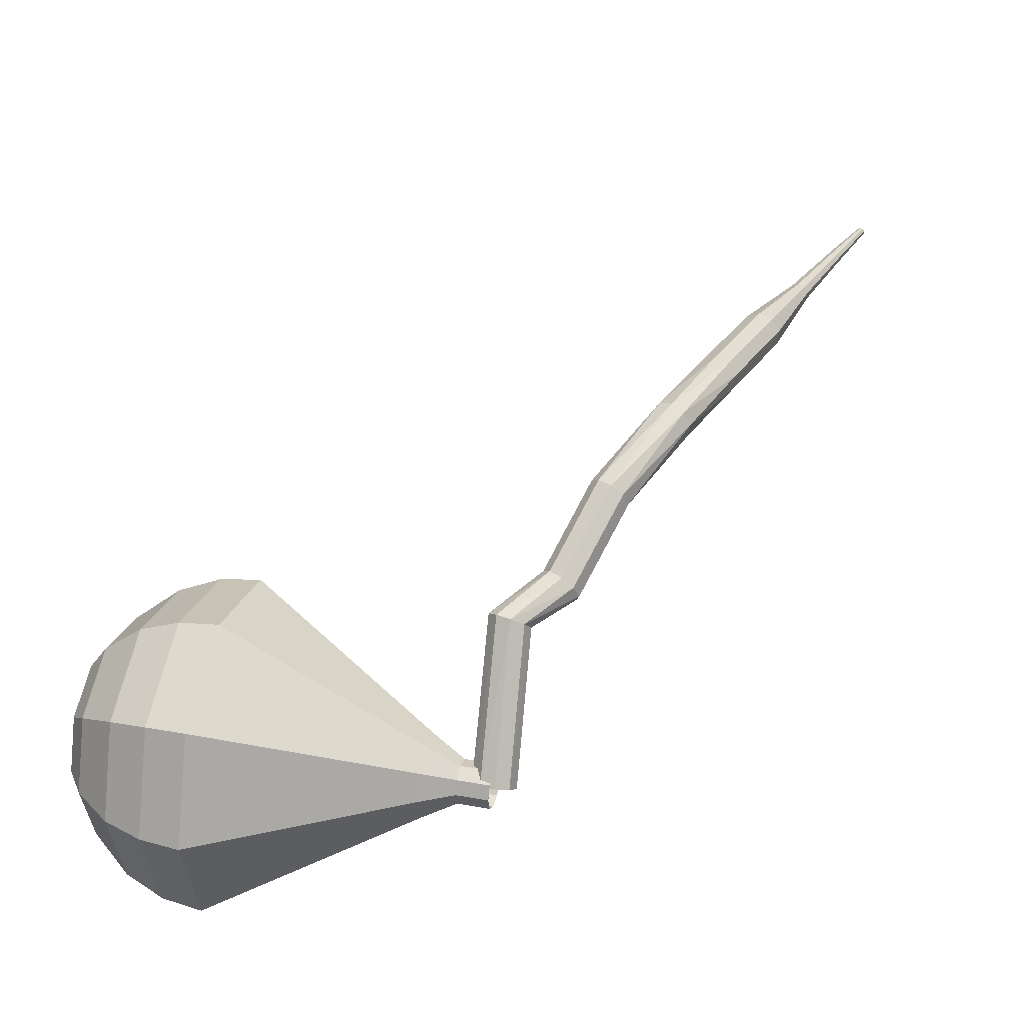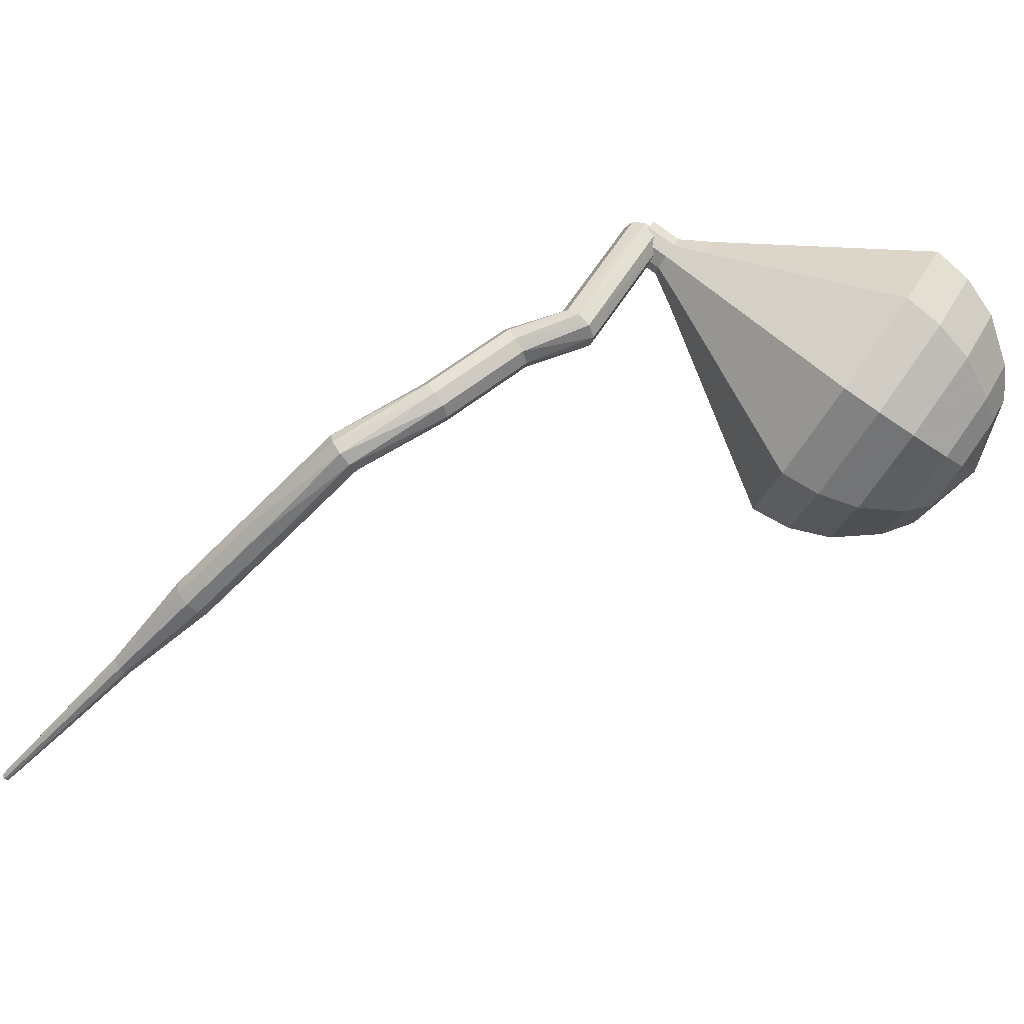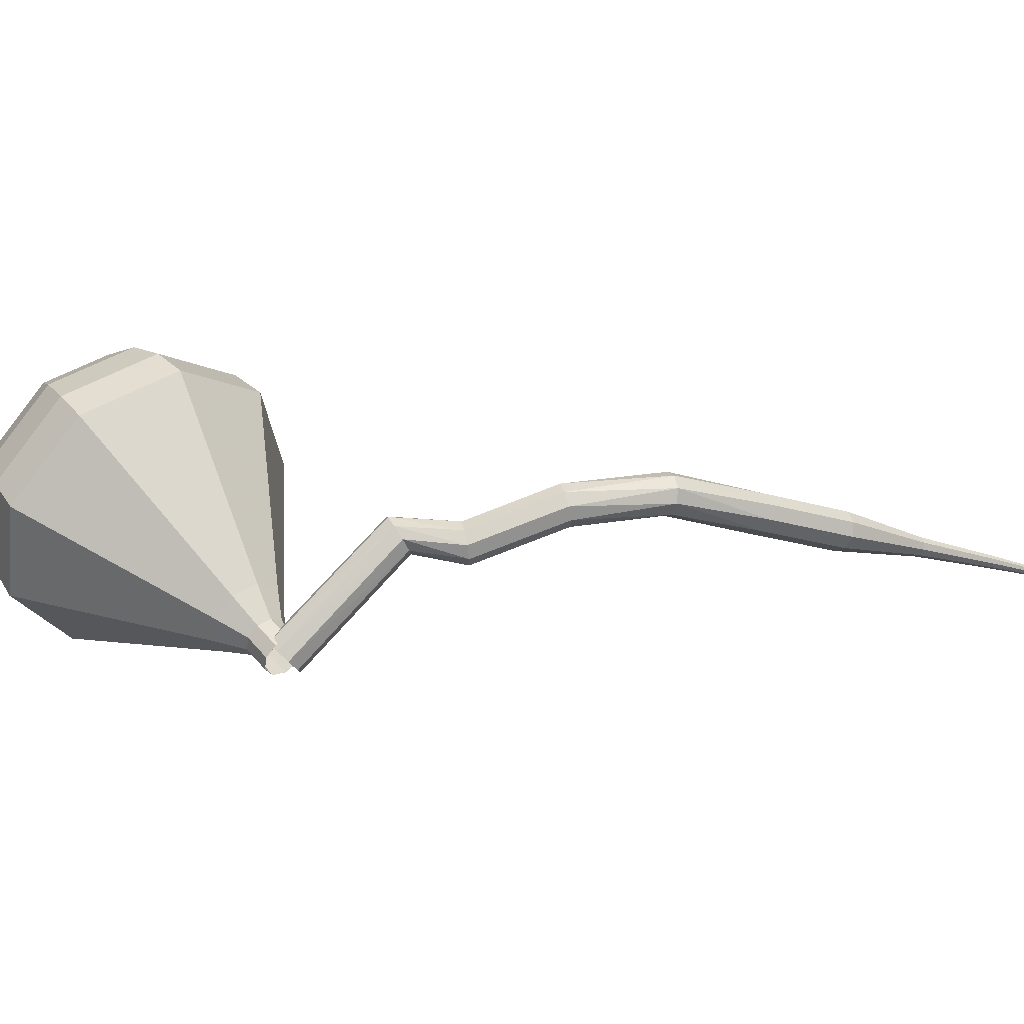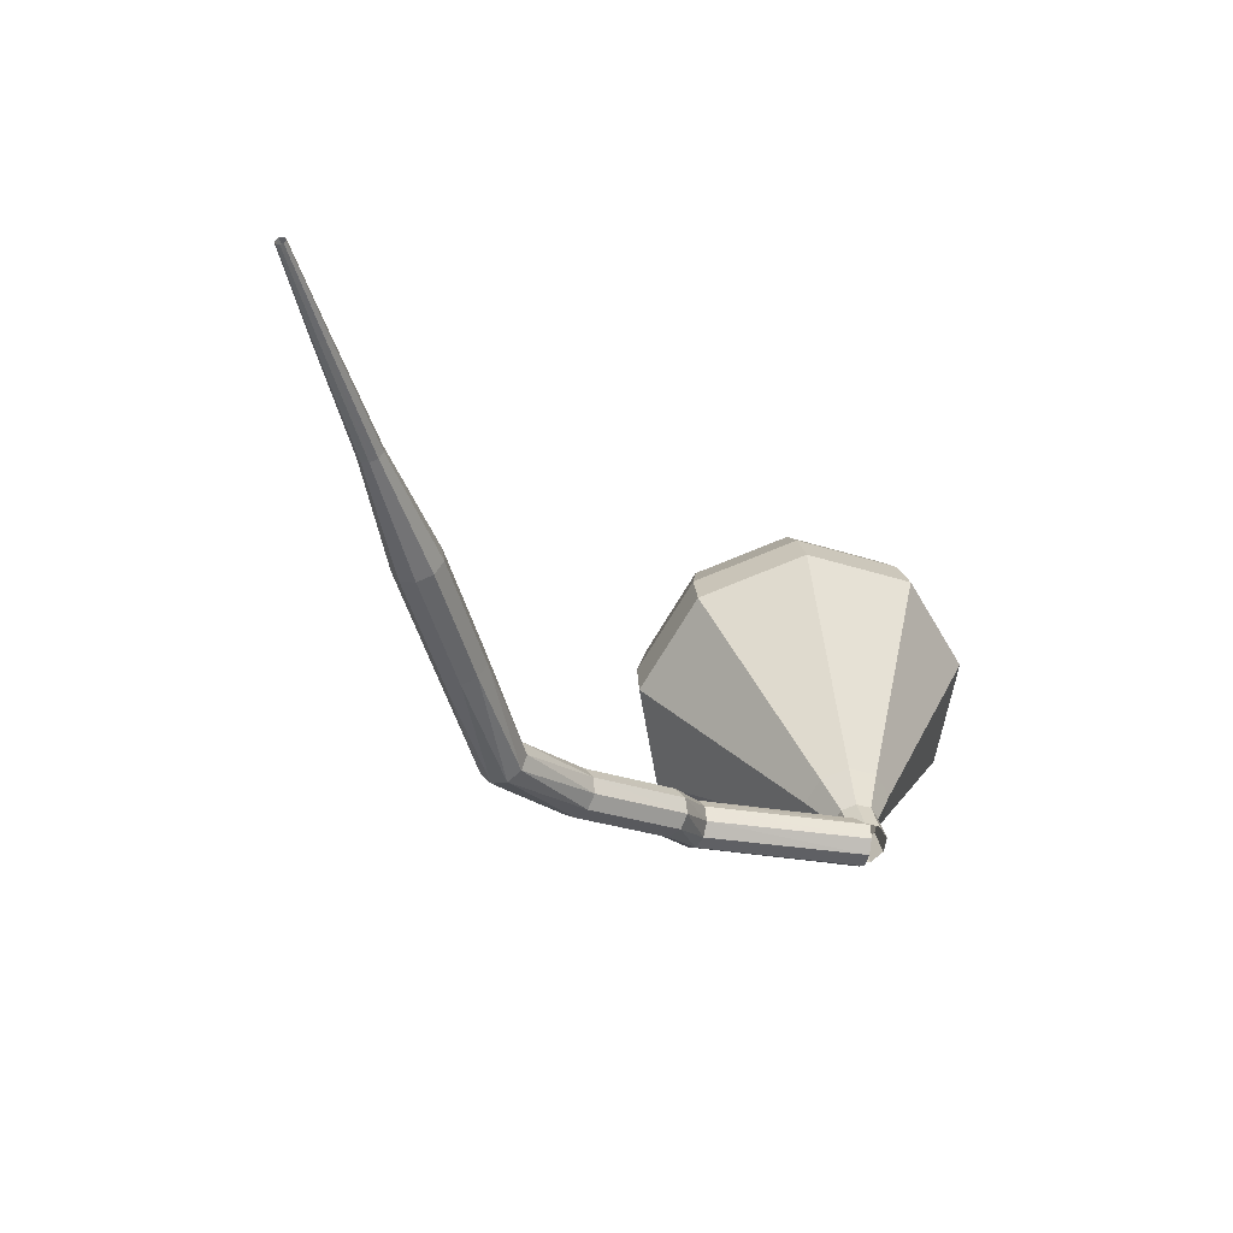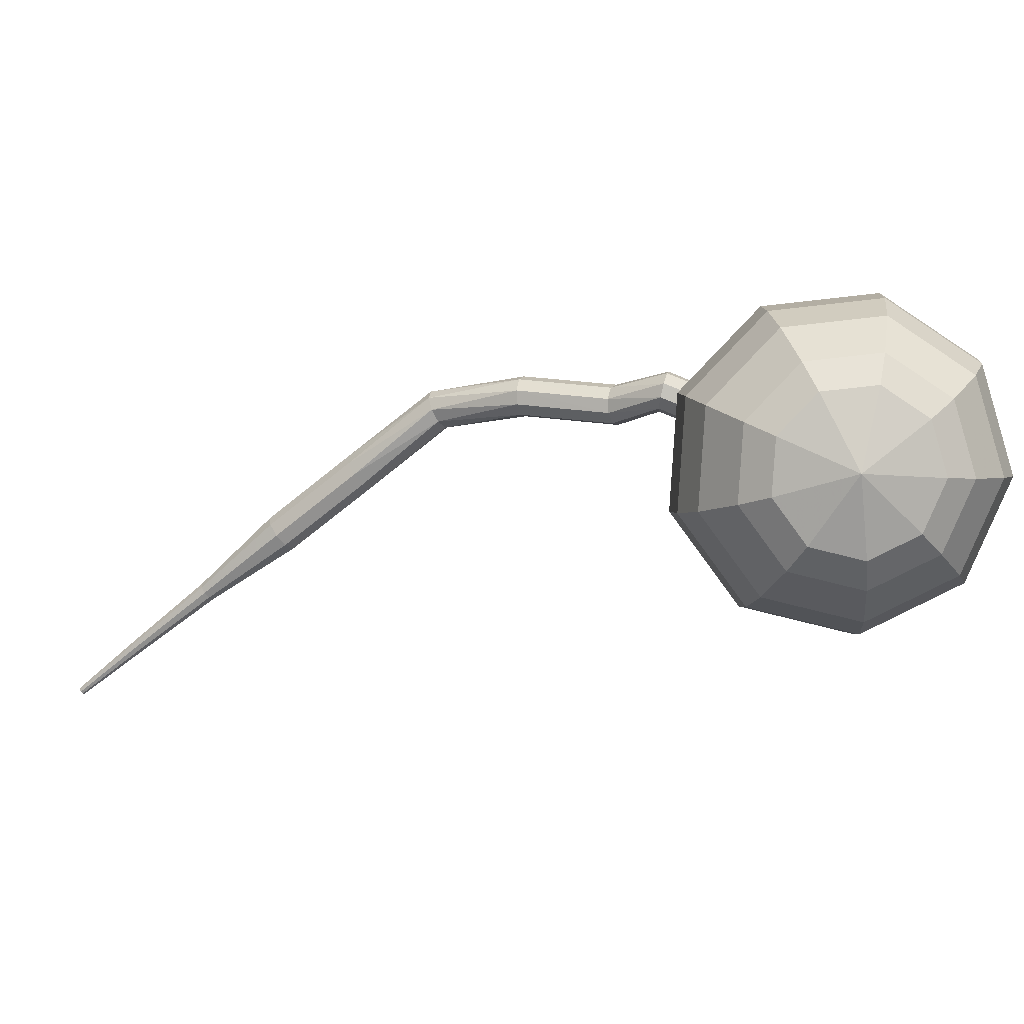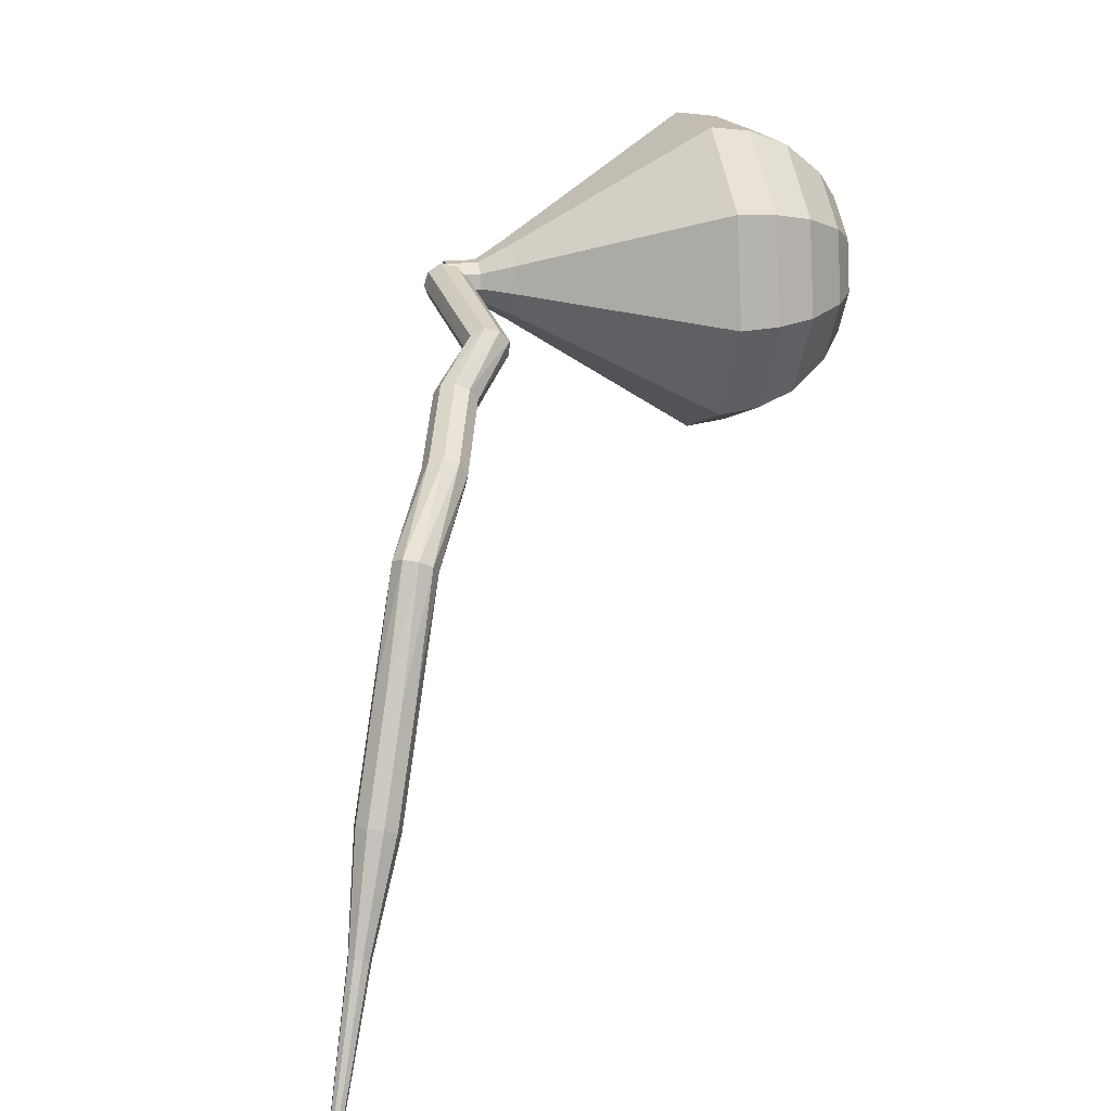
<metadata>
{"format":"obj","ext":"obj","renderer":"f3d","projection":"perspective","resolution":1024,"background":"white","views":[{"elev":68.6,"azim":84.6,"up":"+Y"},{"elev":69.4,"azim":-72.5,"up":"+Y"},{"elev":54.1,"azim":125.9,"up":"+Y"},{"elev":-78.0,"azim":-31.5,"up":"+Z"},{"elev":-4.1,"azim":-16.9,"up":"+Y"},{"elev":52.3,"azim":-119.4,"up":"+Y"}]}
</metadata>
<code>
g tube1
v 158.8 141.7 193.9
v 158.8 141.5 193.2
v 158.6 140.9 192.9
v 158.4 140.3 193
v 158.1 139.9 193.5
v 158 139.9 194.2
v 158.1 140.4 194.7
v 158.3 141 194.9
v 158.6 141.5 194.5
v 158.8 141.7 193.9
v 152 144.4 192.6
v 152.2 144.1 192
v 152.2 143.5 191.7
v 152 142.9 191.8
v 151.7 142.5 192.2
v 151.4 142.6 192.9
v 151.3 143.1 193.4
v 151.4 143.7 193.5
v 151.7 144.3 193.1
v 152 144.4 192.6
v 150.2 144 190.1
v 150.6 143.8 189.7
v 150.8 143.2 189.4
v 150.7 142.5 189.5
v 150.4 142.1 189.9
v 149.9 142.1 190.4
v 149.6 142.5 190.8
v 149.5 143.2 190.9
v 149.8 143.8 190.6
v 150.2 144 190.1
v 146.3 144.6 187.6
v 146.7 144.3 187.1
v 146.9 143.8 186.8
v 146.8 143.1 186.9
v 146.5 142.6 187.3
v 146 142.7 187.8
v 145.7 143.1 188.2
v 145.7 143.8 188.3
v 145.9 144.4 188.1
v 146.3 144.6 187.6
v 142.4 144.1 184.4
v 142.9 144 183.9
v 143.3 143.6 183.6
v 143.5 143 183.7
v 143.5 142.4 184.1
v 143.1 142.2 184.6
v 142.6 142.5 185
v 142.2 143.1 185.1
v 142.2 143.7 184.9
v 142.4 144.1 184.4
v 138.8 140.9 181.6
v 139.2 141 181
v 139.7 140.7 180.7
v 140.1 140.1 180.8
v 140.2 139.6 181.3
v 139.9 139.4 181.9
v 139.4 139.5 182.3
v 138.9 140 182.4
v 138.7 140.5 182.1
v 138.8 140.9 181.6
v 135.4 138 178.8
v 135.8 138 178.3
v 136.3 137.7 178
v 136.7 137.1 178.1
v 136.8 136.6 178.5
v 136.5 136.4 179.1
v 136 136.5 179.6
v 135.5 137 179.7
v 135.3 137.6 179.4
v 135.4 138 178.8
v 132.3 134.6 176.1
v 132.5 134.6 175.8
v 132.8 134.5 175.7
v 133 134.2 175.7
v 133 133.9 176
v 132.9 133.8 176.2
v 132.6 133.9 176.5
v 132.4 134.1 176.5
v 132.2 134.4 176.4
v 132.3 134.6 176.1
v 129 131.6 173.4
v 129.2 131.6 173.2
v 129.4 131.5 173.1
v 129.5 131.3 173.2
v 129.5 131.1 173.3
v 129.4 131 173.5
v 129.3 131.1 173.6
v 129.1 131.2 173.7
v 129 131.4 173.6
v 129 131.6 173.4
v 126.6 129.2 171.3
v 126.7 129.2 171.2
v 126.8 129.2 171.2
v 126.9 129.1 171.2
v 126.9 128.9 171.3
v 126.9 128.9 171.4
v 126.8 128.9 171.5
v 126.7 129 171.5
v 126.6 129.1 171.5
v 126.6 129.2 171.3
f 1 2 12
f 12 11 1
f 2 3 13
f 13 12 2
f 3 4 14
f 14 13 3
f 4 5 15
f 15 14 4
f 5 6 16
f 16 15 5
f 6 7 17
f 17 16 6
f 7 8 18
f 18 17 7
f 8 9 19
f 19 18 8
f 9 10 20
f 20 19 9
f 11 12 22
f 22 21 11
f 12 13 23
f 23 22 12
f 13 14 24
f 24 23 13
f 14 15 25
f 25 24 14
f 15 16 26
f 26 25 15
f 16 17 27
f 27 26 16
f 17 18 28
f 28 27 17
f 18 19 29
f 29 28 18
f 19 20 30
f 30 29 19
f 21 22 32
f 32 31 21
f 22 23 33
f 33 32 22
f 23 24 34
f 34 33 23
f 24 25 35
f 35 34 24
f 25 26 36
f 36 35 25
f 26 27 37
f 37 36 26
f 27 28 38
f 38 37 27
f 28 29 39
f 39 38 28
f 29 30 40
f 40 39 29
f 31 32 42
f 42 41 31
f 32 33 43
f 43 42 32
f 33 34 44
f 44 43 33
f 34 35 45
f 45 44 34
f 35 36 46
f 46 45 35
f 36 37 47
f 47 46 36
f 37 38 48
f 48 47 37
f 38 39 49
f 49 48 38
f 39 40 50
f 50 49 39
f 41 42 52
f 52 51 41
f 42 43 53
f 53 52 42
f 43 44 54
f 54 53 43
f 44 45 55
f 55 54 44
f 45 46 56
f 56 55 45
f 46 47 57
f 57 56 46
f 47 48 58
f 58 57 47
f 48 49 59
f 59 58 48
f 49 50 60
f 60 59 49
f 51 52 62
f 62 61 51
f 52 53 63
f 63 62 52
f 53 54 64
f 64 63 53
f 54 55 65
f 65 64 54
f 55 56 66
f 66 65 55
f 56 57 67
f 67 66 56
f 57 58 68
f 68 67 57
f 58 59 69
f 69 68 58
f 59 60 70
f 70 69 59
f 61 62 72
f 72 71 61
f 62 63 73
f 73 72 62
f 63 64 74
f 74 73 63
f 64 65 75
f 75 74 64
f 65 66 76
f 76 75 65
f 66 67 77
f 77 76 66
f 67 68 78
f 78 77 67
f 68 69 79
f 79 78 68
f 69 70 80
f 80 79 69
f 71 72 82
f 82 81 71
f 72 73 83
f 83 82 72
f 73 74 84
f 84 83 73
f 74 75 85
f 85 84 74
f 75 76 86
f 86 85 75
f 76 77 87
f 87 86 76
f 77 78 88
f 88 87 77
f 78 79 89
f 89 88 78
f 79 80 90
f 90 89 79
f 81 82 92
f 92 91 81
f 82 83 93
f 93 92 82
f 83 84 94
f 94 93 83
f 84 85 95
f 95 94 84
f 85 86 96
f 96 95 85
f 86 87 97
f 97 96 86
f 87 88 98
f 98 97 87
f 88 89 99
f 99 98 88
f 89 90 100
f 100 99 89
v 158 141.7 193.9
v 157.5 141.2 193.7
v 157.5 140.5 193.6
v 157.9 140 193.6
v 158.5 139.8 193.8
v 159.1 140.1 194
v 159.4 140.7 194.2
v 159.2 141.4 194.2
v 158.6 141.7 194.1
v 158 141.7 193.9
v 158 141.7 193.9
v 157.5 141.2 193.7
v 157.5 140.5 193.6
v 157.9 140 193.6
v 158.6 139.8 193.8
v 159.1 140.1 194
v 159.4 140.7 194.2
v 159.2 141.4 194.2
v 158.6 141.7 194.1
v 158 141.7 193.9
v 157.5 141.4 195.3
v 157.1 141 195.1
v 157.1 140.3 194.9
v 157.5 139.7 195
v 158.1 139.6 195.2
v 158.7 139.9 195.4
v 158.9 140.5 195.6
v 158.7 141.1 195.6
v 158.2 141.5 195.5
v 157.5 141.4 195.3
v 156.7 142 196.7
v 155.9 141.1 196.3
v 155.9 139.8 196.1
v 156.6 138.8 196.1
v 157.8 138.5 196.5
v 158.9 139.1 196.9
v 159.4 140.2 197.2
v 159 141.4 197.3
v 157.9 142.1 197.1
v 156.7 142 196.7
v 155.8 142.6 198.1
v 154.6 141.2 197.5
v 154.6 139.3 197.1
v 155.7 137.8 197.3
v 157.6 137.4 197.7
v 159.2 138.2 198.4
v 159.8 139.9 198.8
v 159.2 141.8 199
v 157.7 142.8 198.6
v 155.8 142.6 198.1
v 155 143.2 199.4
v 153.4 141.4 198.7
v 153.3 138.9 198.2
v 154.9 136.8 198.4
v 157.3 136.2 199
v 159.4 137.3 199.9
v 160.3 139.7 200.5
v 159.5 142.1 200.7
v 157.4 143.5 200.2
v 155 143.2 199.4
v 153.2 144.4 202.2
v 150.8 141.7 201
v 150.8 137.9 200.4
v 153.1 134.8 200.6
v 156.7 133.9 201.6
v 159.9 135.6 202.9
v 161.2 139.1 203.8
v 160 142.7 204
v 156.9 144.8 203.4
v 153.2 144.4 202.2
v 151.5 145.6 205
v 148.3 142 203.4
v 148.2 136.9 202.6
v 151.3 132.8 202.9
v 156.1 131.6 204.2
v 160.4 133.9 205.8
v 162.2 138.5 207.1
v 160.6 143.4 207.4
v 156.4 146.2 206.6
v 151.5 145.6 205
v 151.1 145.2 206.8
v 148 141.6 205.2
v 147.9 136.7 204.4
v 150.9 132.7 204.7
v 155.5 131.6 206
v 159.7 133.8 207.6
v 161.4 138.3 208.8
v 159.9 143 209.1
v 155.8 145.7 208.3
v 151.1 145.2 206.8
v 150.9 144.2 208.5
v 148.1 141 207.2
v 148 136.6 206.4
v 150.7 133.1 206.7
v 154.9 132 207.8
v 158.6 134 209.3
v 160.1 138 210.4
v 158.7 142.2 210.6
v 155.1 144.7 209.9
v 150.9 144.2 208.5
v 151.1 142.5 210.3
v 148.9 140.1 209.3
v 148.9 136.8 208.7
v 150.9 134.1 208.9
v 154.1 133.3 209.8
v 156.9 134.8 210.9
v 158.1 137.8 211.7
v 157.1 141 211.9
v 154.3 142.9 211.4
v 151.1 142.5 210.3
v 151.4 141.2 211.2
v 149.9 139.4 210.4
v 149.8 137 210
v 151.3 135 210.2
v 153.6 134.4 210.8
v 155.7 135.5 211.6
v 156.6 137.8 212.2
v 155.8 140.1 212.4
v 153.8 141.5 212
v 151.4 141.2 211.2
v 152.8 137.9 212.1
v 152.8 137.9 212.1
v 152.8 137.9 212.1
v 152.8 137.9 212.1
v 152.8 137.9 212.1
v 152.8 137.9 212.1
v 152.8 137.9 212.1
v 152.8 137.9 212.1
v 152.8 137.9 212.1
v 152.8 137.9 212.1
f 101 102 112
f 112 111 101
f 102 103 113
f 113 112 102
f 103 104 114
f 114 113 103
f 104 105 115
f 115 114 104
f 105 106 116
f 116 115 105
f 106 107 117
f 117 116 106
f 107 108 118
f 118 117 107
f 108 109 119
f 119 118 108
f 109 110 120
f 120 119 109
f 111 112 122
f 122 121 111
f 112 113 123
f 123 122 112
f 113 114 124
f 124 123 113
f 114 115 125
f 125 124 114
f 115 116 126
f 126 125 115
f 116 117 127
f 127 126 116
f 117 118 128
f 128 127 117
f 118 119 129
f 129 128 118
f 119 120 130
f 130 129 119
f 121 122 132
f 132 131 121
f 122 123 133
f 133 132 122
f 123 124 134
f 134 133 123
f 124 125 135
f 135 134 124
f 125 126 136
f 136 135 125
f 126 127 137
f 137 136 126
f 127 128 138
f 138 137 127
f 128 129 139
f 139 138 128
f 129 130 140
f 140 139 129
f 131 132 142
f 142 141 131
f 132 133 143
f 143 142 132
f 133 134 144
f 144 143 133
f 134 135 145
f 145 144 134
f 135 136 146
f 146 145 135
f 136 137 147
f 147 146 136
f 137 138 148
f 148 147 137
f 138 139 149
f 149 148 138
f 139 140 150
f 150 149 139
f 141 142 152
f 152 151 141
f 142 143 153
f 153 152 142
f 143 144 154
f 154 153 143
f 144 145 155
f 155 154 144
f 145 146 156
f 156 155 145
f 146 147 157
f 157 156 146
f 147 148 158
f 158 157 147
f 148 149 159
f 159 158 148
f 149 150 160
f 160 159 149
f 151 152 162
f 162 161 151
f 152 153 163
f 163 162 152
f 153 154 164
f 164 163 153
f 154 155 165
f 165 164 154
f 155 156 166
f 166 165 155
f 156 157 167
f 167 166 156
f 157 158 168
f 168 167 157
f 158 159 169
f 169 168 158
f 159 160 170
f 170 169 159
f 161 162 172
f 172 171 161
f 162 163 173
f 173 172 162
f 163 164 174
f 174 173 163
f 164 165 175
f 175 174 164
f 165 166 176
f 176 175 165
f 166 167 177
f 177 176 166
f 167 168 178
f 178 177 167
f 168 169 179
f 179 178 168
f 169 170 180
f 180 179 169
f 171 172 182
f 182 181 171
f 172 173 183
f 183 182 172
f 173 174 184
f 184 183 173
f 174 175 185
f 185 184 174
f 175 176 186
f 186 185 175
f 176 177 187
f 187 186 176
f 177 178 188
f 188 187 177
f 178 179 189
f 189 188 178
f 179 180 190
f 190 189 179
f 181 182 192
f 192 191 181
f 182 183 193
f 193 192 182
f 183 184 194
f 194 193 183
f 184 185 195
f 195 194 184
f 185 186 196
f 196 195 185
f 186 187 197
f 197 196 186
f 187 188 198
f 198 197 187
f 188 189 199
f 199 198 188
f 189 190 200
f 200 199 189
f 191 192 202
f 202 201 191
f 192 193 203
f 203 202 192
f 193 194 204
f 204 203 193
f 194 195 205
f 205 204 194
f 195 196 206
f 206 205 195
f 196 197 207
f 207 206 196
f 197 198 208
f 208 207 197
f 198 199 209
f 209 208 198
f 199 200 210
f 210 209 199
f 201 202 212
f 212 211 201
f 202 203 213
f 213 212 202
f 203 204 214
f 214 213 203
f 204 205 215
f 215 214 204
f 205 206 216
f 216 215 205
f 206 207 217
f 217 216 206
f 207 208 218
f 218 217 207
f 208 209 219
f 219 218 208
f 209 210 220
f 220 219 209
f 211 212 222
f 222 221 211
f 212 213 223
f 223 222 212
f 213 214 224
f 224 223 213
f 214 215 225
f 225 224 214
f 215 216 226
f 226 225 215
f 216 217 227
f 227 226 216
f 217 218 228
f 228 227 217
f 218 219 229
f 229 228 218
f 219 220 230
f 230 229 219

</code>
